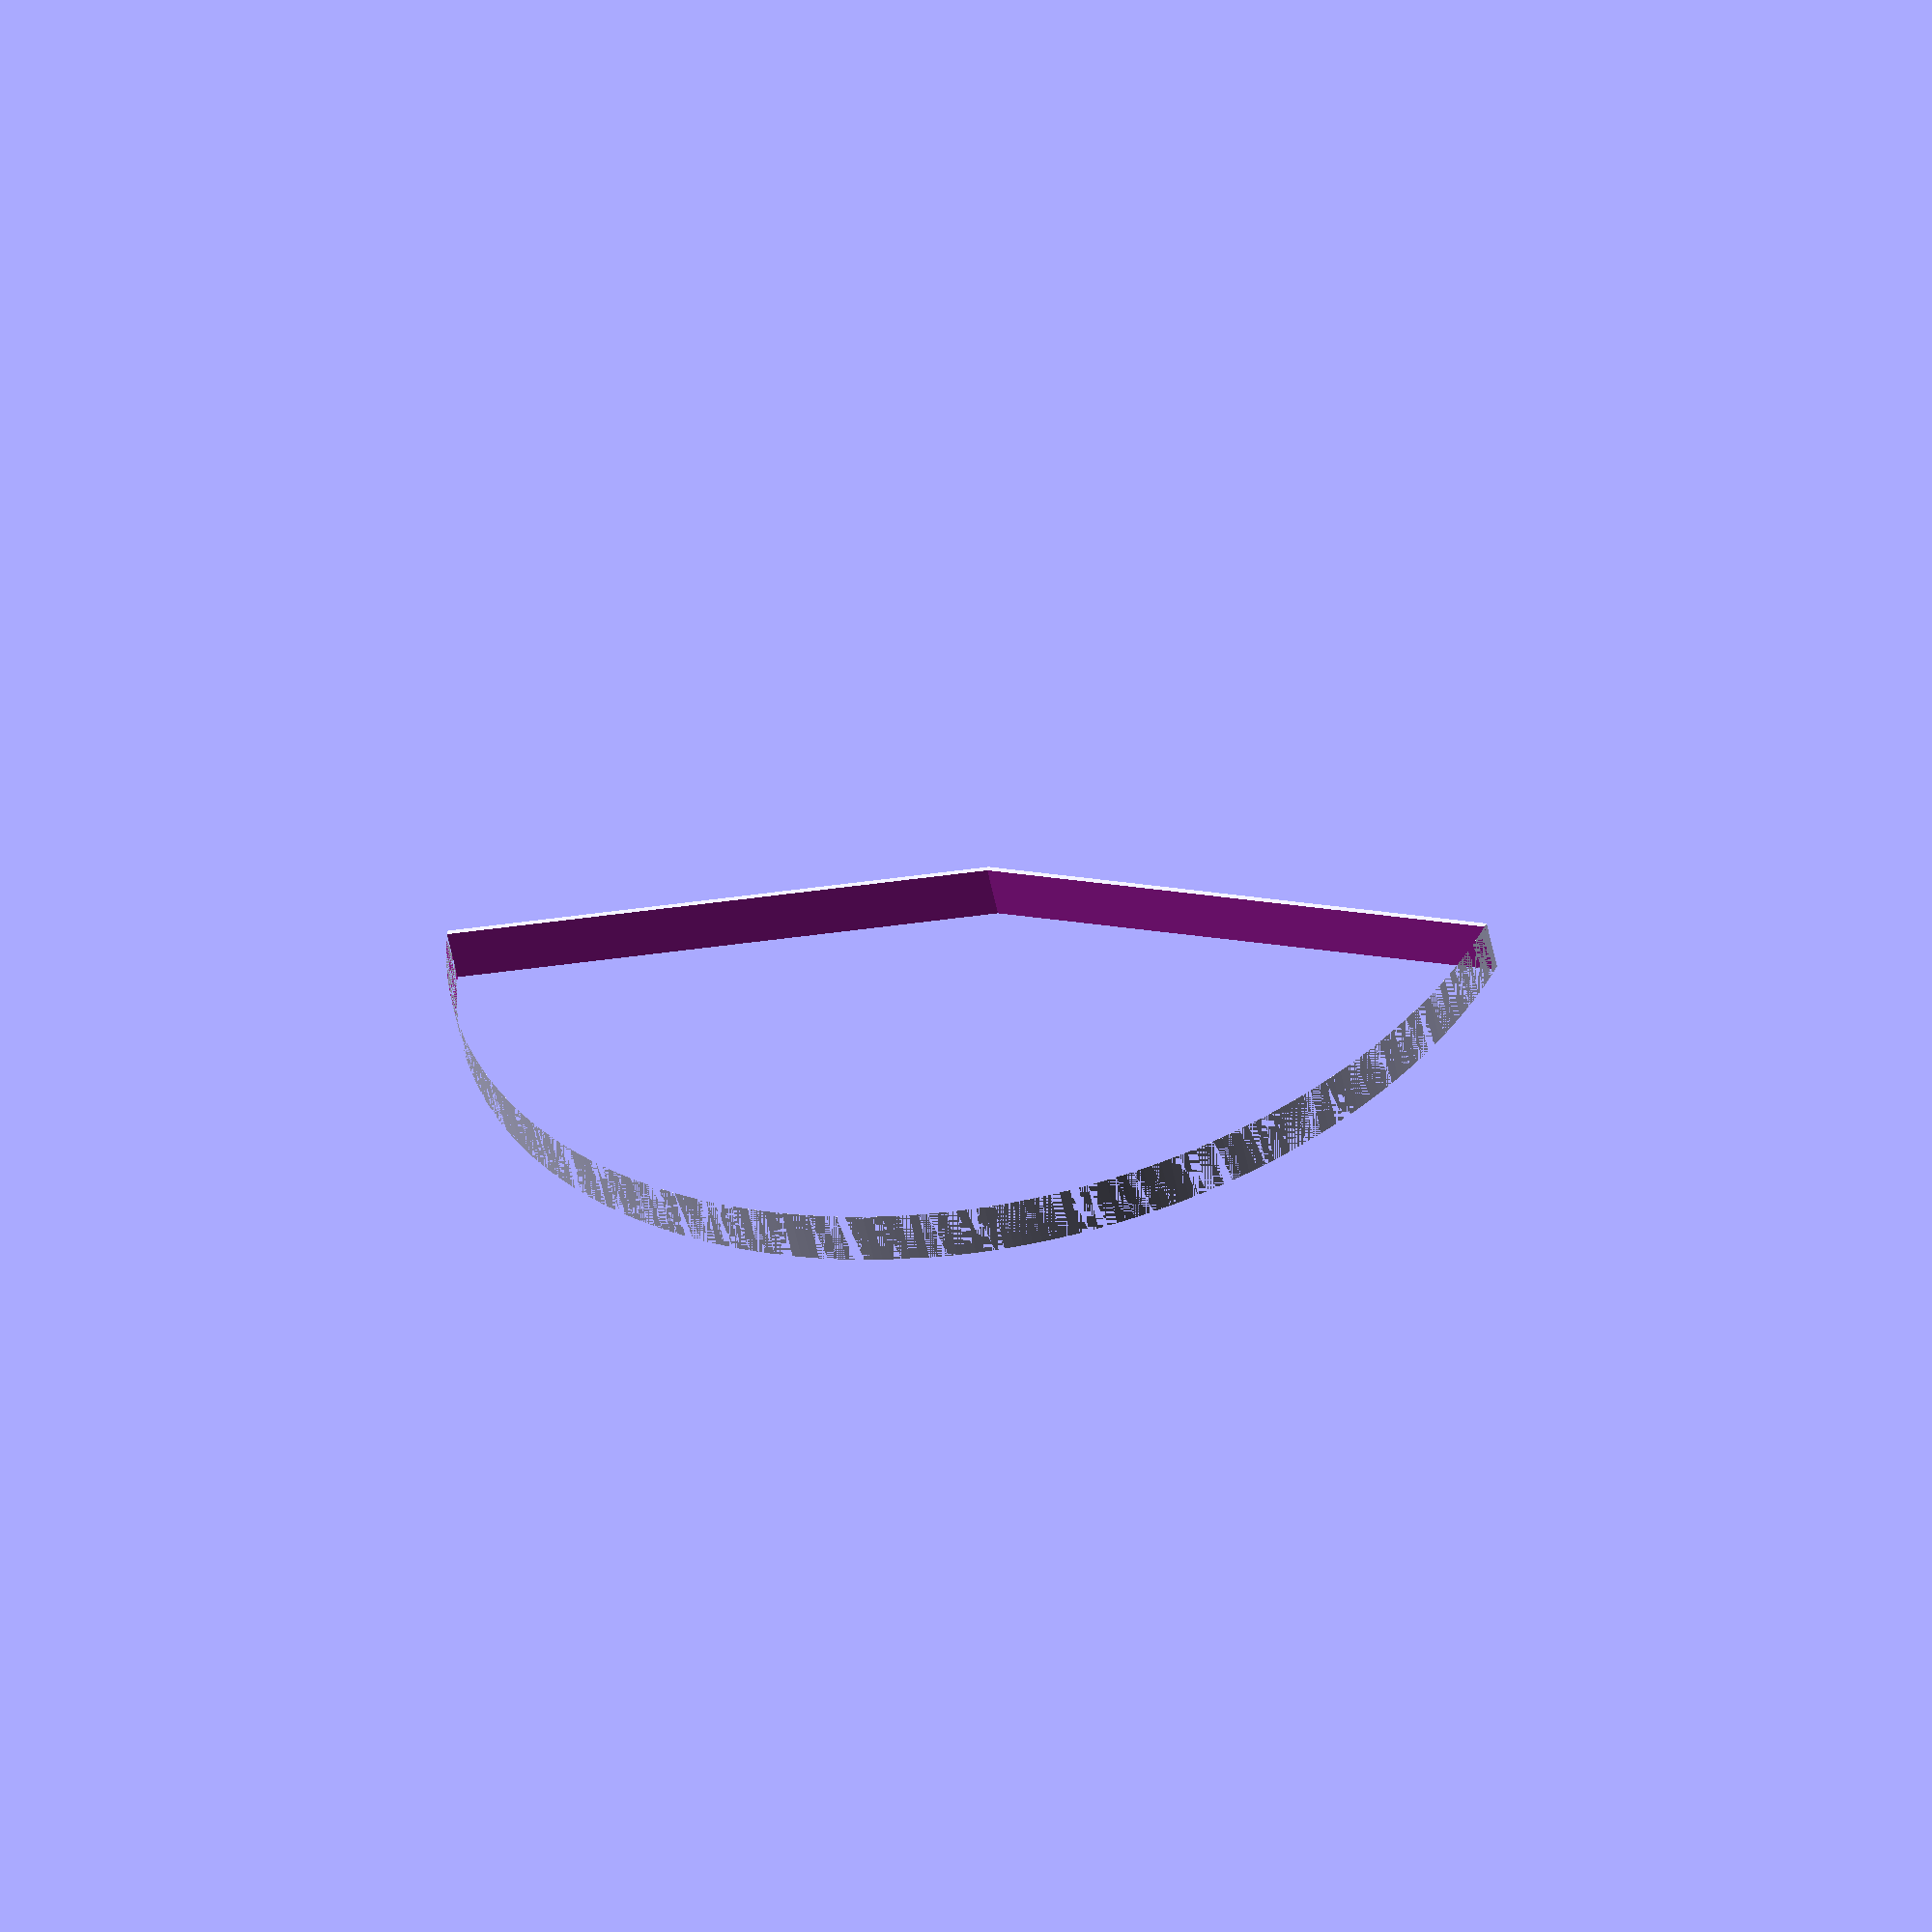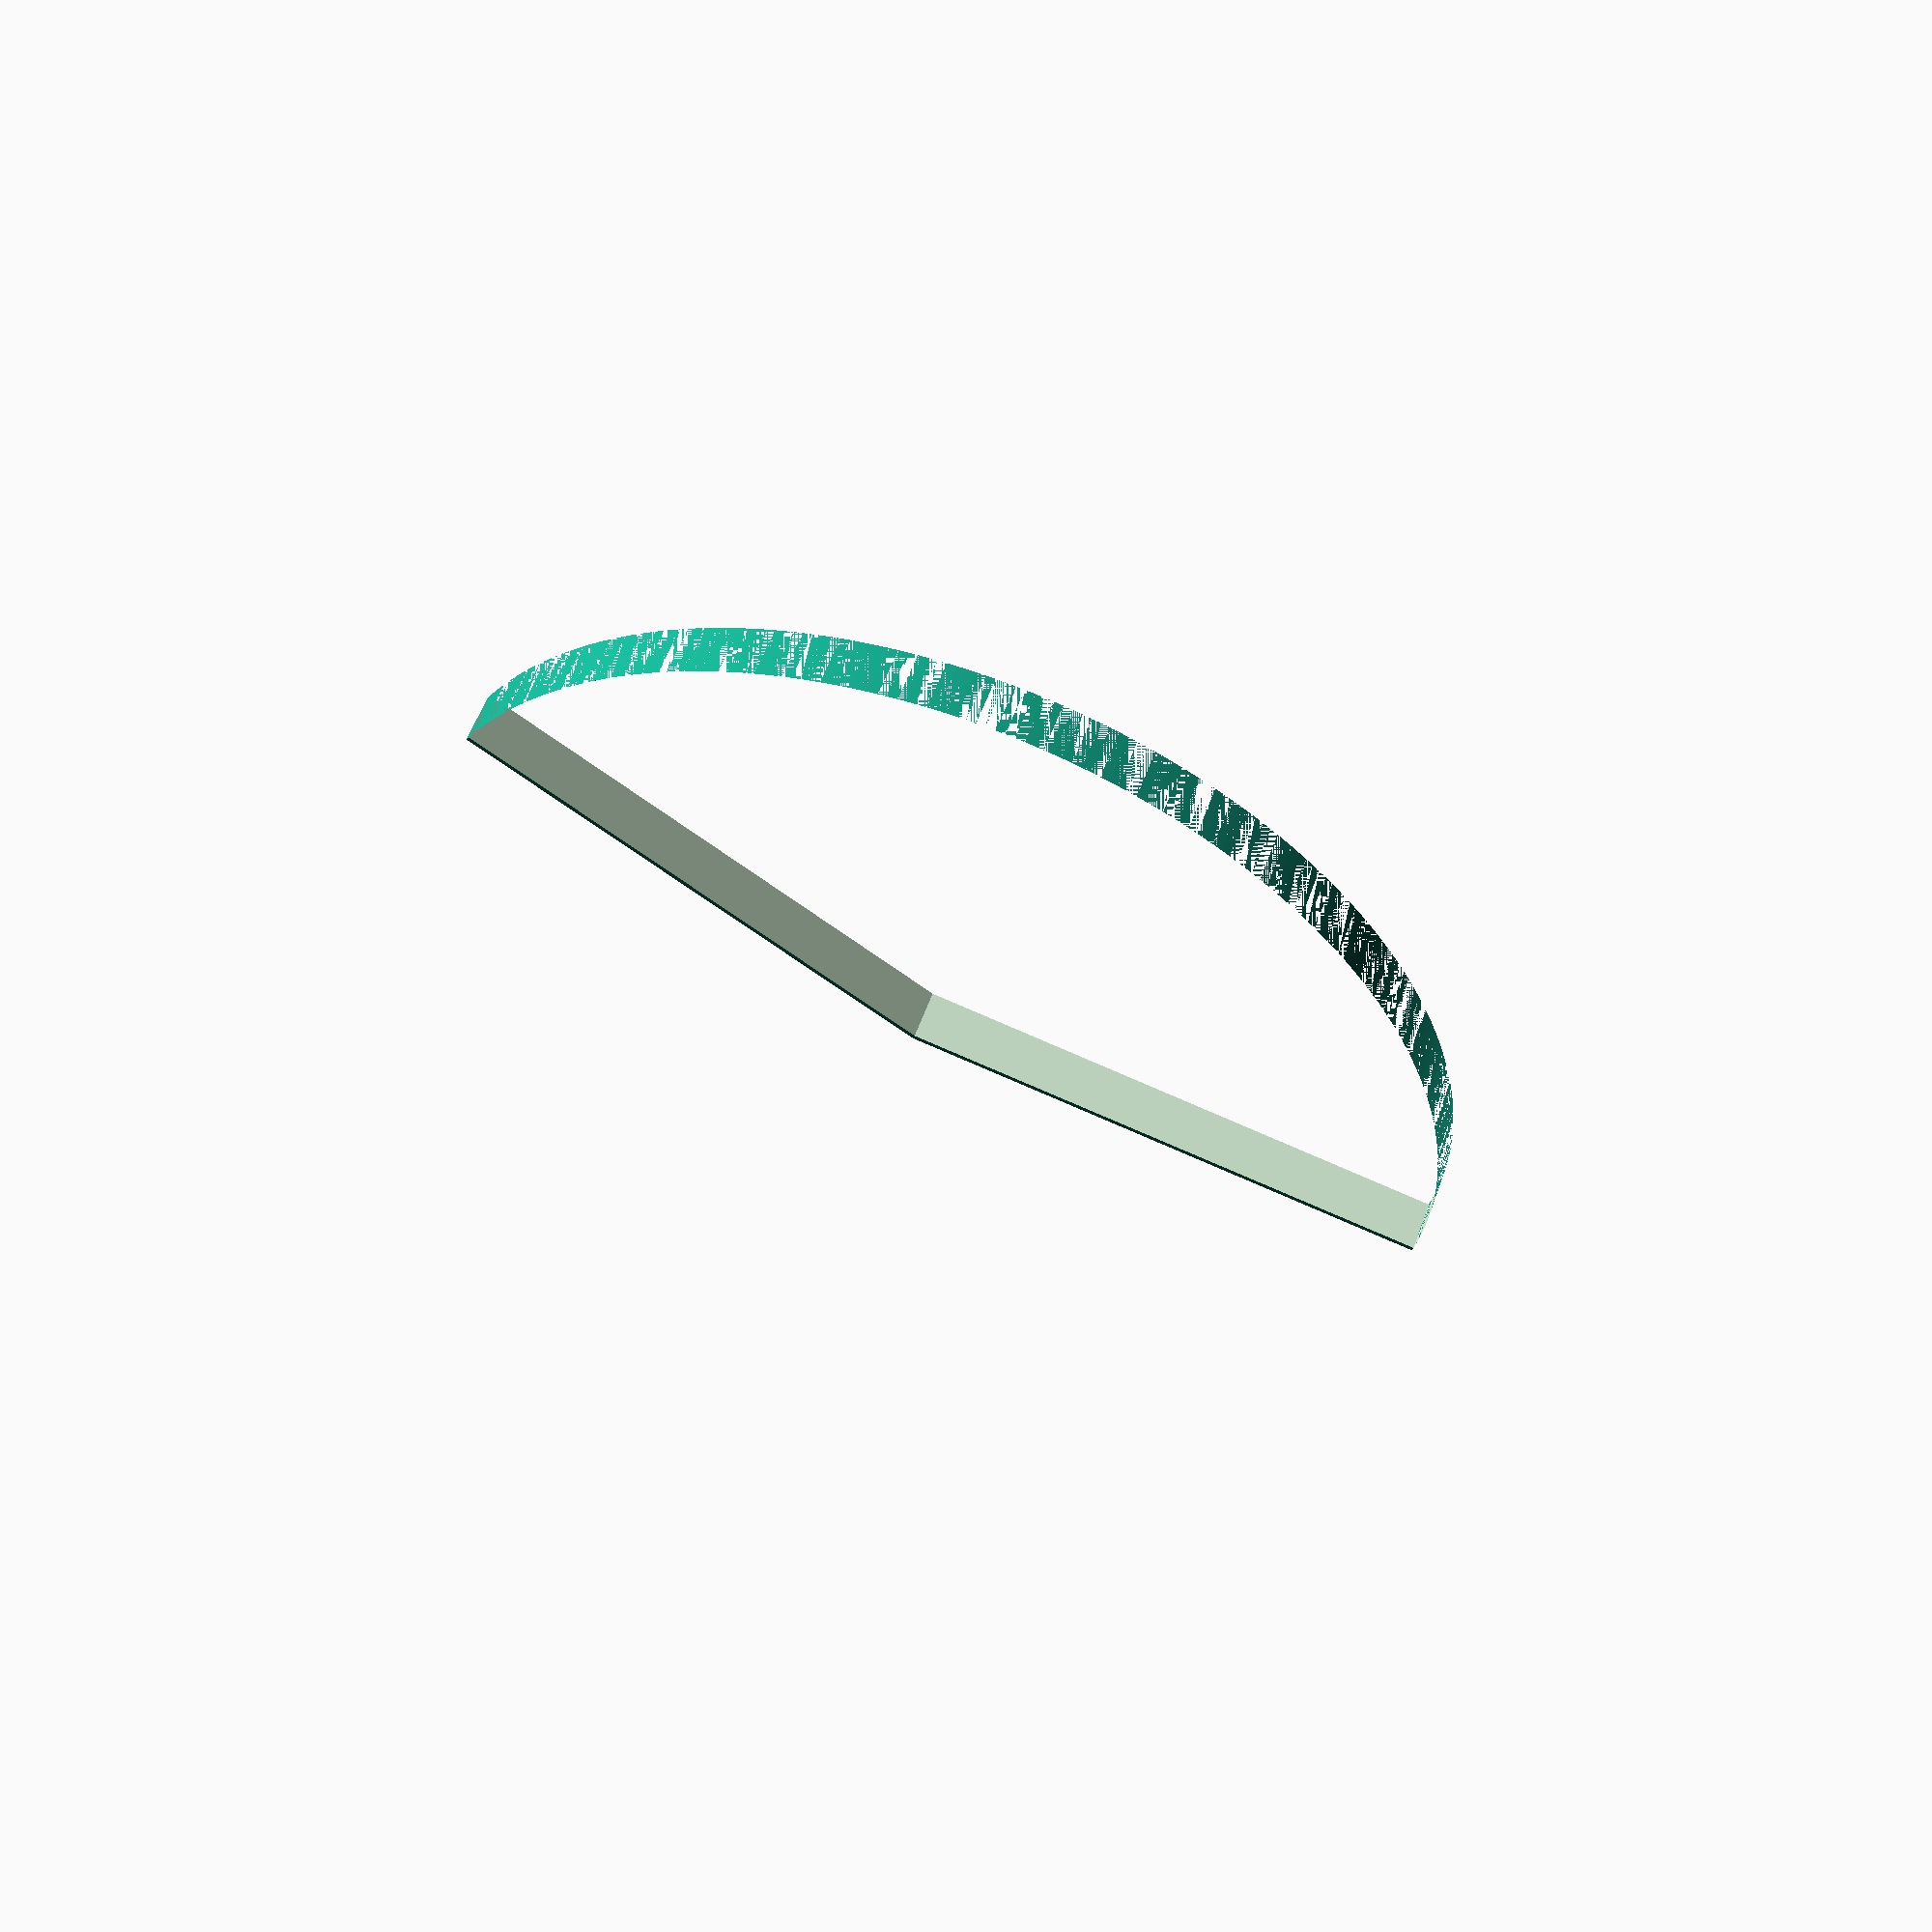
<openscad>
// Unit of length: Unit.MM
$fn = 360;

difference()
{
   intersection()
   {
      circle(d = 20.0);
      polygon(points = [[0.0, -0.1], [0.0174, -0.0985], [12.1599, 2.0426], [0.0, 14.2836], [-14.2836, 0.0], [-12.1425, 2.1411], [-12.1599, 2.0426], [-0.0174, -0.0985]], convexity = 1);
   }
   intersection()
   {
      circle(d = 20.0);
      polygon(points = [[0.0, 0.0], [12.1425, 2.1411], [0.0, 14.2836], [-14.2836, 0.0], [-12.1425, 2.1411]], convexity = 1);
   }
}

</openscad>
<views>
elev=232.4 azim=13.3 roll=169.0 proj=o view=wireframe
elev=304.8 azim=337.2 roll=199.3 proj=p view=wireframe
</views>
